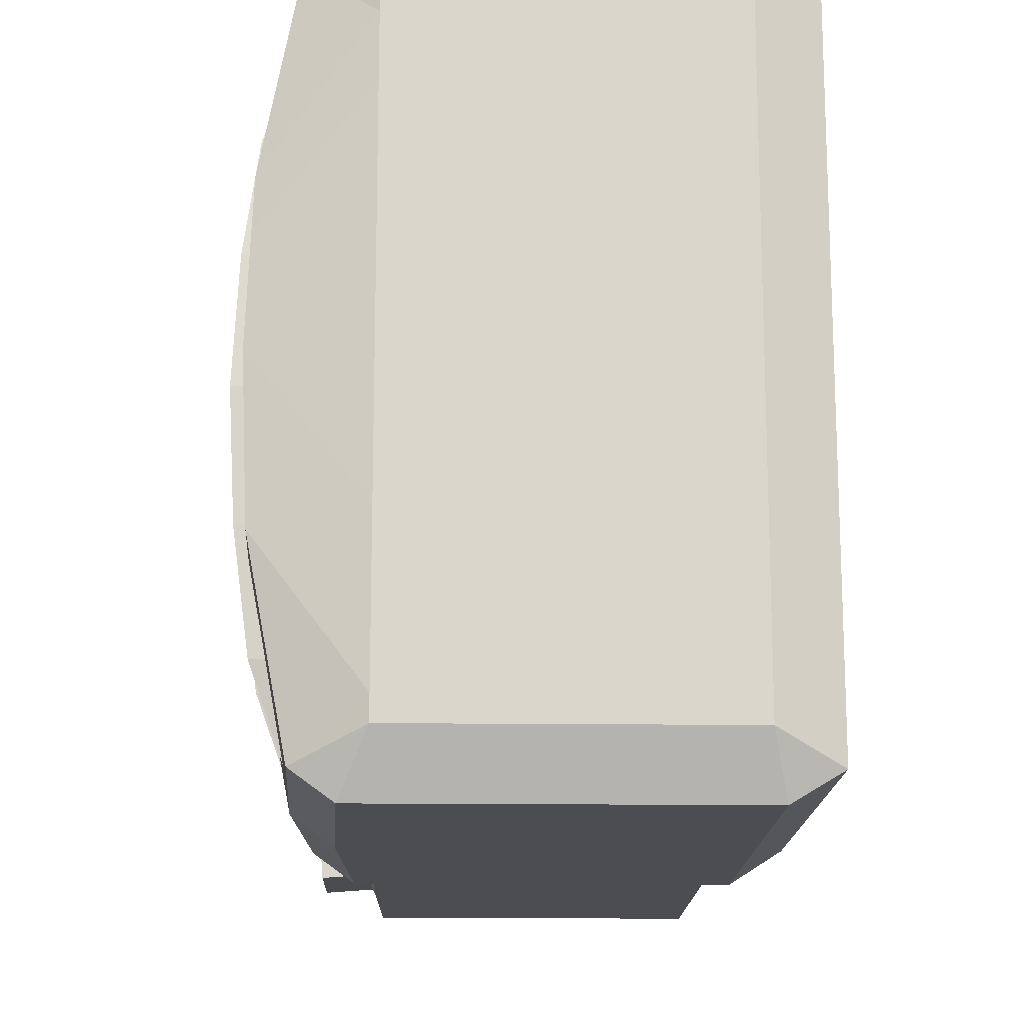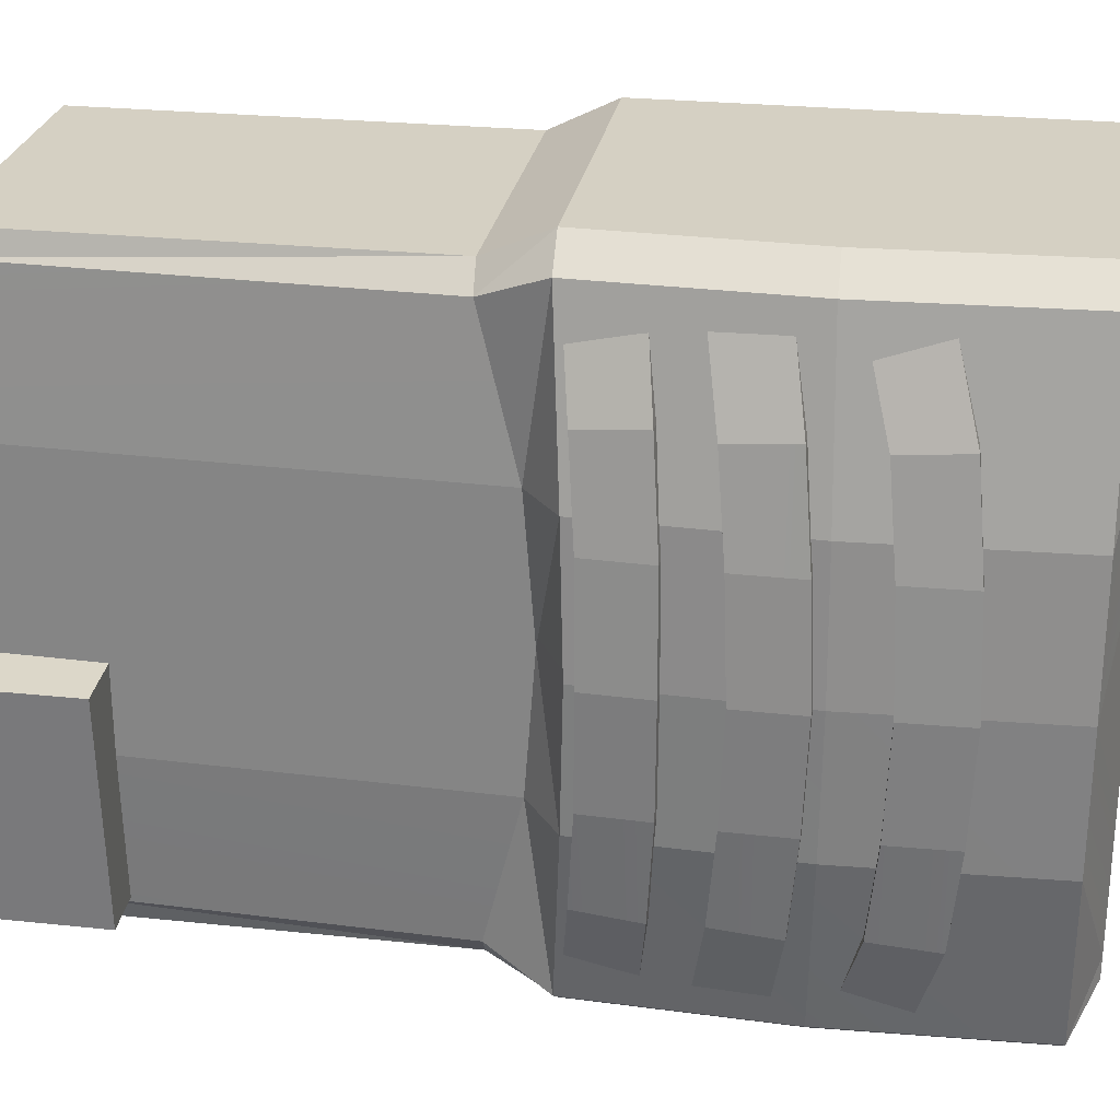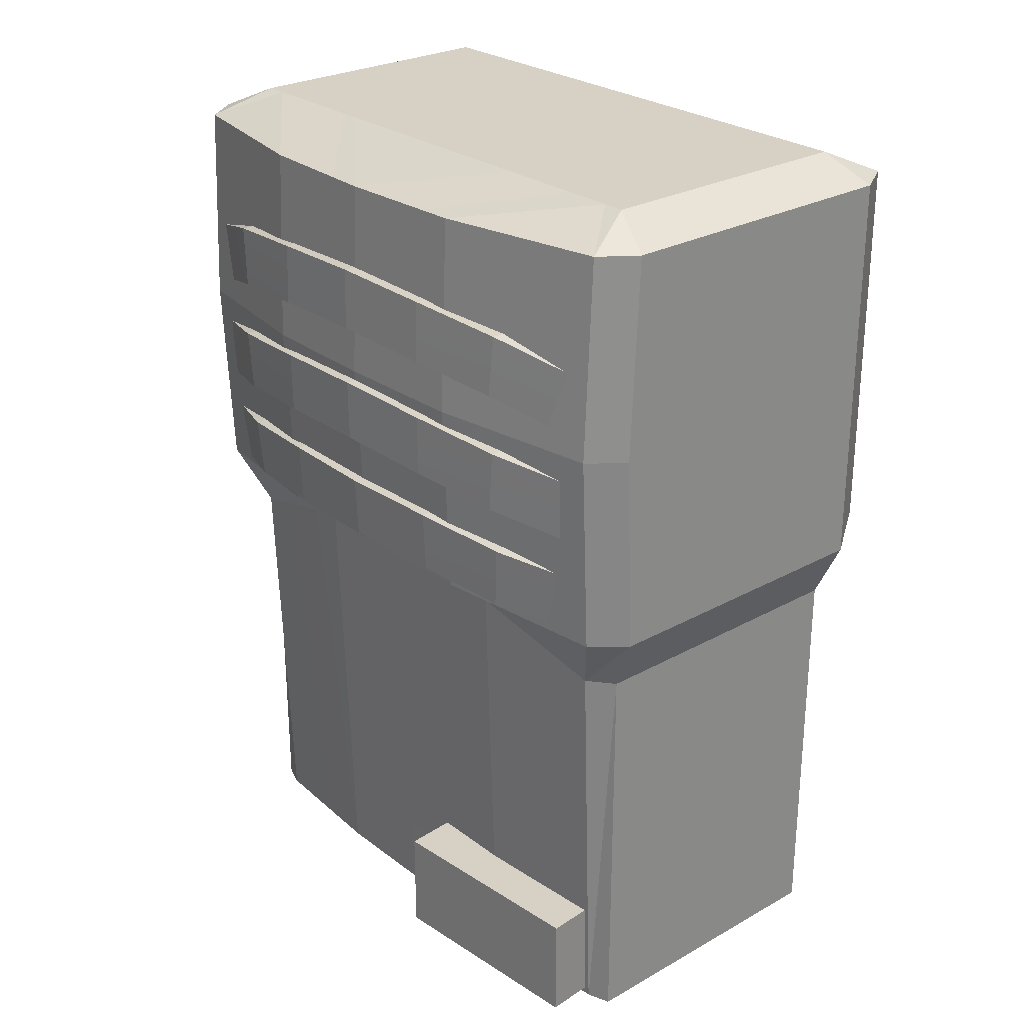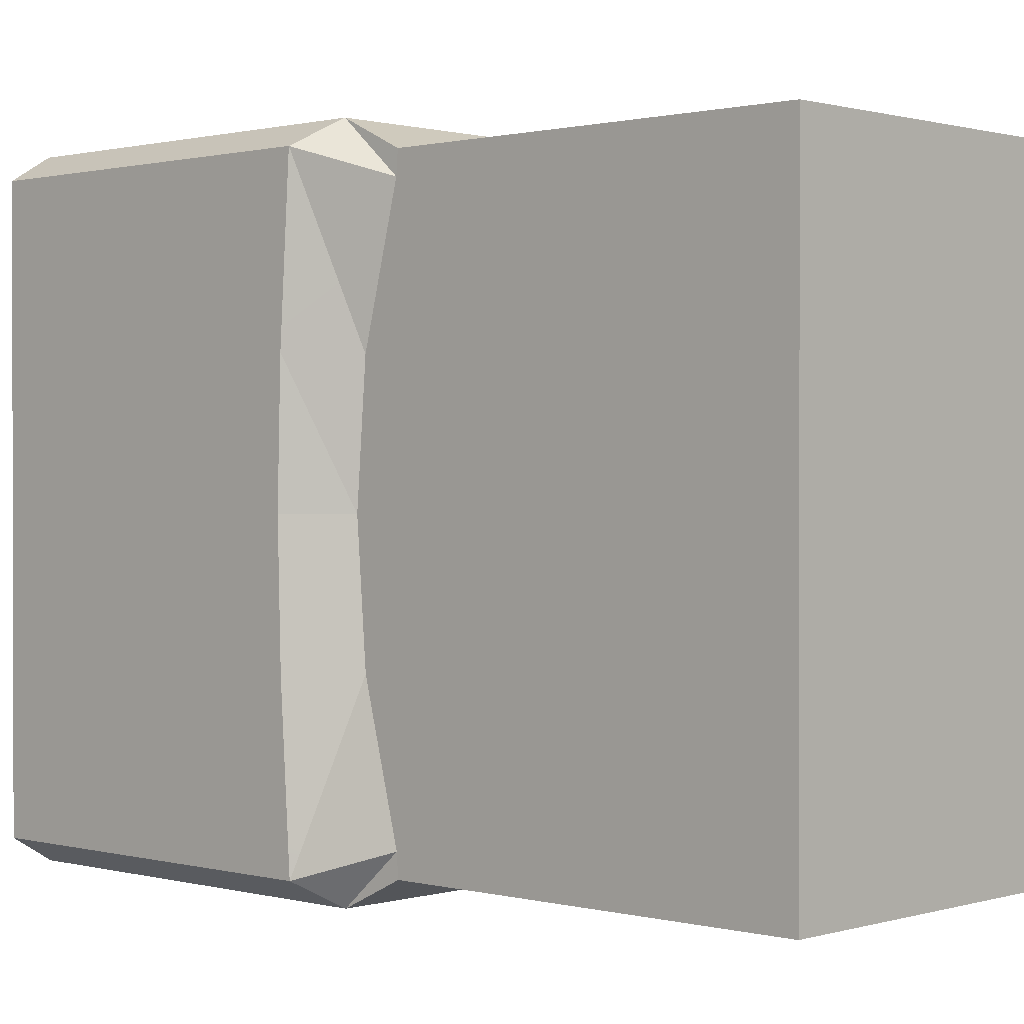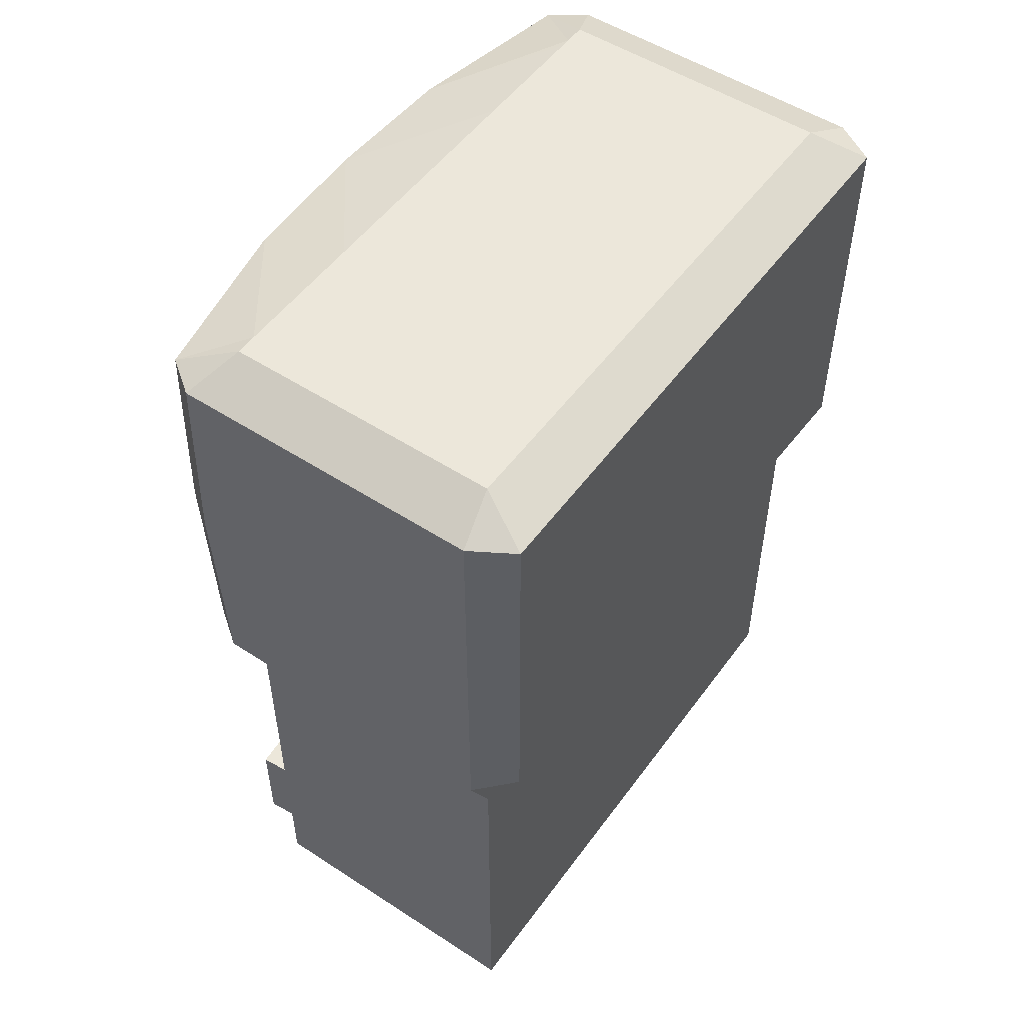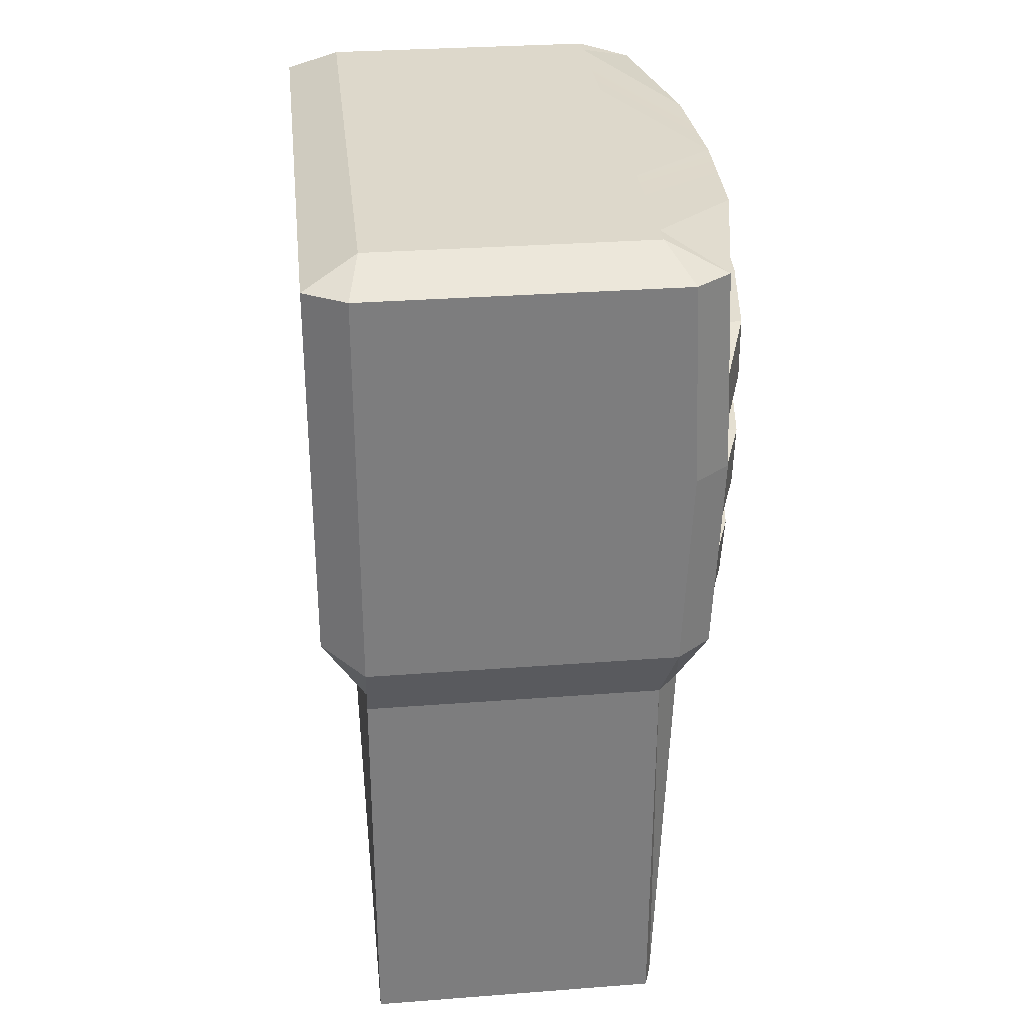
<metadata>
{"format":"obj","ext":"obj","renderer":"f3d","projection":"perspective","resolution":1024,"background":"white","views":[{"elev":-15.8,"azim":178.6,"up":"+Z"},{"elev":26.2,"azim":99.5,"up":"+Z"},{"elev":26.7,"azim":139.1,"up":"+Y"},{"elev":0.8,"azim":-46.7,"up":"+Z"},{"elev":52.1,"azim":-144.9,"up":"+Y"},{"elev":31.2,"azim":-6.2,"up":"+Y"}]}
</metadata>
<code>
o Torso004
v 0.126 0.834 -0.2361
v 0.1944 0.834 -0.04623
v 0.1797 0.834 -0.2401
v 0.126 0.7404 -0.2361
v 0.1407 0.834 -0.04215
v 0.1797 0.7404 -0.2401
v 0.1407 0.7404 -0.04215
v 0.1944 0.7404 -0.04623
v 0.1045 1.392 -0.2496
v 0.1213 1.357 -0.176
v 0.1199 1.411 -0.1803
v 0.1799 1.34 -0.2443
v 0.09682 1.338 -0.2443
v 0.2044 1.359 -0.176
v 0.1785 1.394 -0.2496
v 0.203 1.413 -0.1803
v 0.2141 1.421 -0.09364
v 0.2199 1.371 0
v 0.2155 1.367 -0.09364
v 0.1355 1.423 0
v 0.2186 1.425 0
v 0.131 1.419 -0.09364
v 0.1368 1.369 0
v 0.1324 1.365 -0.09364
v 0.1057 1.291 -0.2496
v 0.1211 1.255 -0.176
v 0.1218 1.309 -0.1803
v 0.1792 1.243 -0.2443
v 0.09599 1.237 -0.2443
v 0.2043 1.254 -0.176
v 0.1798 1.296 -0.2496
v 0.2049 1.308 -0.1803
v 0.2163 1.316 -0.09364
v 0.2203 1.265 0
v 0.2157 1.262 -0.09364
v 0.1378 1.32 0
v 0.2209 1.319 0
v 0.1332 1.317 -0.09364
v 0.1371 1.266 0
v 0.1326 1.263 -0.09364
v 0.1005 1.196 -0.2496
v 0.115 1.164 -0.176
v 0.1174 1.217 -0.1803
v 0.1727 1.152 -0.2443
v 0.08908 1.143 -0.2443
v 0.198 1.16 -0.176
v 0.1751 1.206 -0.2496
v 0.2004 1.214 -0.1803
v 0.212 1.22 -0.09364
v 0.2142 1.167 0
v 0.2096 1.166 -0.09364
v 0.1336 1.225 0
v 0.2166 1.221 0
v 0.129 1.224 -0.09364
v 0.1312 1.171 0
v 0.1266 1.17 -0.09364
v 0.1213 1.357 0.176
v 0.1045 1.392 0.2496
v 0.1199 1.411 0.1803
v 0.1799 1.34 0.2443
v 0.1785 1.394 0.2496
v 0.09682 1.338 0.2443
v 0.203 1.413 0.1803
v 0.2141 1.421 0.09364
v 0.2044 1.359 0.176
v 0.2155 1.367 0.09364
v 0.131 1.419 0.09364
v 0.1324 1.365 0.09364
v 0.1211 1.255 0.176
v 0.1057 1.291 0.2496
v 0.1218 1.309 0.1803
v 0.1792 1.243 0.2443
v 0.1798 1.296 0.2496
v 0.09599 1.237 0.2443
v 0.2049 1.308 0.1803
v 0.2163 1.316 0.09364
v 0.2043 1.254 0.176
v 0.2157 1.262 0.09364
v 0.1332 1.317 0.09364
v 0.1326 1.263 0.09364
v 0.115 1.164 0.176
v 0.1005 1.196 0.2496
v 0.1174 1.217 0.1803
v 0.1727 1.152 0.2443
v 0.1751 1.206 0.2496
v 0.08908 1.143 0.2443
v 0.2004 1.214 0.1803
v 0.212 1.22 0.09364
v 0.198 1.16 0.176
v 0.2096 1.166 0.09364
v 0.129 1.224 0.09364
v 0.1266 1.17 0.09364
v -0.1313 1.498 -0.2875
v 0.1214 1.519 -0.2428
v 0.1414 1.498 -0.2875
v -0.1305 0.7335 -0.2409
v 0.1305 0.7335 -0.261
v 0.1374 0.7335 -0.2409
v 0.1719 1.498 -0.2654
v 0.1214 1.519 -0.2241
v 0.1497 1.092 -0.2409
v 0.1414 1.144 -0.2875
v 0.1719 1.146 -0.2654
v 0.1305 1.09 -0.261
v -0.1313 1.144 -0.2875
v -0.1305 0.7335 -0.261
v 0.1489 1.321 -0.2875
v 0.1794 1.322 -0.2654
v -0.1313 1.321 -0.2875
v 0.2076 1.326 -0.1171
v 0.2001 1.498 -0.1171
v -0.1681 1.322 -0.2654
v -0.1305 1.09 -0.261
v 0.1462 0.7335 -0.1154
v 0.1585 1.124 -0.1154
v 0.2001 1.155 -0.1171
v -0.1305 1.092 -0.2409
v -0.1681 1.498 -0.2654
v -0.1214 1.519 -0.2428
v 0.1214 1.519 -0.1074
v -0.1305 0.7335 -0.1154
v -0.1681 1.328 0
v -0.1681 1.498 -0.1171
v -0.1681 1.326 -0.1171
v -0.1305 0.7335 0
v -0.1305 1.124 -0.1154
v -0.1305 1.132 0
v -0.1681 1.173 -0.1171
v -0.1681 1.498 0
v -0.1214 1.519 -0.1074
v 0.1214 1.519 0
v -0.1214 1.519 -0.2241
v -0.1681 1.164 -0.2654
v 0.1462 0.7335 0
v 0.2049 1.498 0
v 0.1585 1.132 0
v 0.2049 1.158 0
v 0.2124 1.328 0
v -0.1681 1.177 0
v 0.1214 1.519 0.2428
v -0.1313 1.498 0.2875
v 0.1414 1.498 0.2875
v 0.1305 0.7335 0.261
v -0.1305 0.7335 0.2409
v 0.1374 0.7335 0.2409
v 0.1719 1.498 0.2654
v 0.1497 1.092 0.2409
v 0.1414 1.144 0.2875
v 0.1305 1.09 0.261
v -0.1313 1.144 0.2875
v -0.1305 1.09 0.261
v -0.1305 0.7335 0.261
v 0.1489 1.321 0.2875
v 0.1794 1.322 0.2654
v -0.1313 1.321 0.2875
v 0.2076 1.326 0.1171
v -0.1681 1.322 0.2654
v 0.1462 0.7335 0.1154
v 0.1585 1.124 0.1154
v 0.1719 1.146 0.2654
v -0.1305 1.092 0.2409
v -0.1214 1.519 0.2428
v -0.1681 1.498 0.2654
v 0.2001 1.498 0.1171
v 0.1214 1.519 0.2241
v -0.1305 0.7335 0.1154
v -0.1681 1.498 0.1171
v -0.1681 1.326 0.1171
v -0.1305 1.124 0.1154
v -0.1681 1.173 0.1171
v -0.1214 1.519 0.1074
v 0.1214 1.519 0.1074
v -0.1214 1.519 0.2241
v -0.1681 1.164 0.2654
v 0.2001 1.155 0.1171
v -0.1214 1.519 0
f 1 2 3
f 4 5 1
f 6 7 4
f 3 8 6
f 5 8 2
f 4 3 6
f 9 10 11
f 9 12 13
f 10 12 14
f 15 11 16
f 17 18 19
f 15 14 12
f 16 19 14
f 17 20 21
f 16 22 17
f 23 19 18
f 24 14 19
f 22 23 20
f 11 24 22
f 25 26 27
f 25 28 29
f 26 28 30
f 31 27 32
f 33 34 35
f 31 30 28
f 32 35 30
f 33 36 37
f 32 38 33
f 39 35 34
f 40 30 35
f 38 39 36
f 27 40 38
f 41 42 43
f 41 44 45
f 42 44 46
f 47 43 48
f 49 50 51
f 47 46 44
f 48 51 46
f 49 52 53
f 48 54 49
f 55 51 50
f 56 46 51
f 54 55 52
f 43 56 54
f 57 58 59
f 58 60 61
f 57 60 62
f 59 61 63
f 64 18 21
f 61 65 63
f 63 66 64
f 20 64 21
f 67 63 64
f 23 66 68
f 68 65 57
f 23 67 20
f 68 59 67
f 69 70 71
f 70 72 73
f 69 72 74
f 71 73 75
f 76 34 37
f 73 77 75
f 75 78 76
f 36 76 37
f 79 75 76
f 39 78 80
f 80 77 69
f 39 79 36
f 80 71 79
f 81 82 83
f 82 84 85
f 81 84 86
f 83 85 87
f 88 50 53
f 85 89 87
f 87 90 88
f 52 88 53
f 91 87 88
f 55 90 92
f 92 89 81
f 55 91 52
f 92 83 91
f 93 94 95
f 96 97 98
f 99 94 100
f 101 102 103
f 104 105 102
f 106 104 97
f 98 104 101
f 107 99 108
f 109 95 107
f 110 99 111
f 112 93 109
f 96 113 106
f 114 101 115
f 115 103 116
f 117 105 113
f 118 119 93
f 111 100 120
f 121 98 114
f 119 100 94
f 122 123 124
f 125 126 121
f 127 128 126
f 129 130 123
f 130 131 120
f 132 120 100
f 123 132 118
f 126 133 117
f 121 117 96
f 124 118 112
f 125 114 134
f 135 120 131
f 136 116 137
f 134 115 136
f 138 111 135
f 137 110 138
f 128 112 133
f 139 124 128
f 133 109 105
f 116 108 110
f 102 109 107
f 103 107 108
f 140 141 142
f 143 144 145
f 146 140 142
f 147 148 149
f 149 150 151
f 149 152 143
f 145 149 143
f 146 153 154
f 142 155 153
f 156 146 154
f 141 157 155
f 151 144 152
f 158 147 145
f 159 160 147
f 150 161 151
f 162 163 141
f 164 165 146
f 145 166 158
f 165 162 140
f 167 122 168
f 169 125 166
f 170 127 169
f 171 129 167
f 131 171 172
f 172 173 165
f 173 167 163
f 174 169 161
f 161 166 144
f 163 168 157
f 158 125 134
f 135 172 164
f 136 175 159
f 134 159 158
f 138 164 156
f 137 156 175
f 157 170 174
f 168 139 170
f 155 174 150
f 175 154 160
f 148 155 150
f 160 153 148
f 1 5 2
f 4 7 5
f 6 8 7
f 3 2 8
f 5 7 8
f 4 1 3
f 9 13 10
f 9 15 12
f 10 13 12
f 15 9 11
f 17 21 18
f 15 16 14
f 16 17 19
f 17 22 20
f 16 11 22
f 23 24 19
f 24 10 14
f 22 24 23
f 11 10 24
f 25 29 26
f 25 31 28
f 26 29 28
f 31 25 27
f 33 37 34
f 31 32 30
f 32 33 35
f 33 38 36
f 32 27 38
f 39 40 35
f 40 26 30
f 38 40 39
f 27 26 40
f 41 45 42
f 41 47 44
f 42 45 44
f 47 41 43
f 49 53 50
f 47 48 46
f 48 49 51
f 49 54 52
f 48 43 54
f 55 56 51
f 56 42 46
f 54 56 55
f 43 42 56
f 57 62 58
f 58 62 60
f 57 65 60
f 59 58 61
f 64 66 18
f 61 60 65
f 63 65 66
f 20 67 64
f 67 59 63
f 23 18 66
f 68 66 65
f 23 68 67
f 68 57 59
f 69 74 70
f 70 74 72
f 69 77 72
f 71 70 73
f 76 78 34
f 73 72 77
f 75 77 78
f 36 79 76
f 79 71 75
f 39 34 78
f 80 78 77
f 39 80 79
f 80 69 71
f 81 86 82
f 82 86 84
f 81 89 84
f 83 82 85
f 88 90 50
f 85 84 89
f 87 89 90
f 52 91 88
f 91 83 87
f 55 50 90
f 92 90 89
f 55 92 91
f 92 81 83
f 93 119 94
f 96 106 97
f 99 95 94
f 101 104 102
f 104 113 105
f 106 113 104
f 98 97 104
f 107 95 99
f 109 93 95
f 110 108 99
f 112 118 93
f 96 117 113
f 114 98 101
f 115 101 103
f 117 133 105
f 118 132 119
f 111 99 100
f 121 96 98
f 119 132 100
f 122 129 123
f 125 127 126
f 127 139 128
f 129 176 130
f 130 176 131
f 132 130 120
f 123 130 132
f 126 128 133
f 121 126 117
f 124 123 118
f 125 121 114
f 135 111 120
f 136 115 116
f 134 114 115
f 138 110 111
f 137 116 110
f 128 124 112
f 139 122 124
f 133 112 109
f 116 103 108
f 102 105 109
f 103 102 107
f 140 162 141
f 143 152 144
f 146 165 140
f 147 160 148
f 149 148 150
f 149 151 152
f 145 147 149
f 146 142 153
f 142 141 155
f 156 164 146
f 141 163 157
f 151 161 144
f 158 159 147
f 159 175 160
f 150 174 161
f 162 173 163
f 164 172 165
f 145 144 166
f 165 173 162
f 167 129 122
f 169 127 125
f 170 139 127
f 171 176 129
f 131 176 171
f 172 171 173
f 173 171 167
f 174 170 169
f 161 169 166
f 163 167 168
f 158 166 125
f 135 131 172
f 136 137 175
f 134 136 159
f 138 135 164
f 137 138 156
f 157 168 170
f 168 122 139
f 155 157 174
f 175 156 154
f 148 153 155
f 160 154 153

</code>
